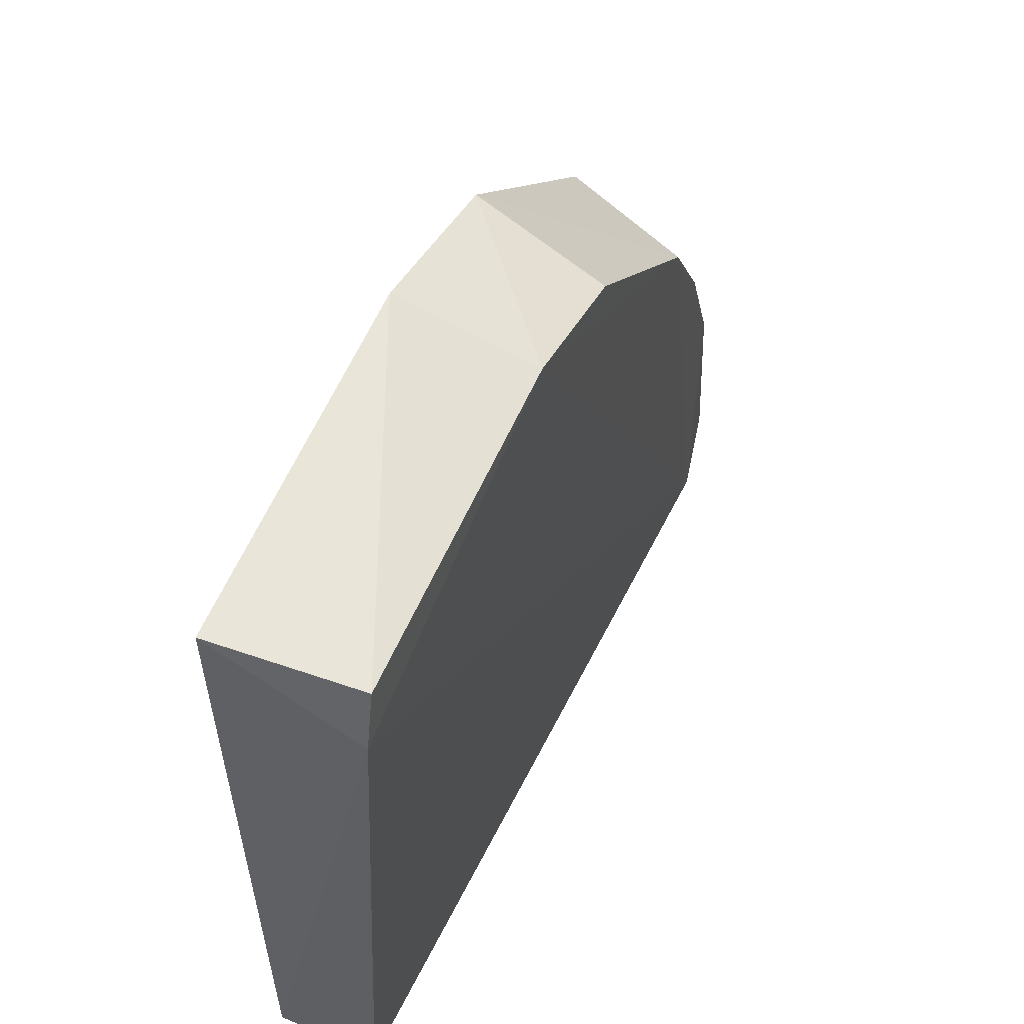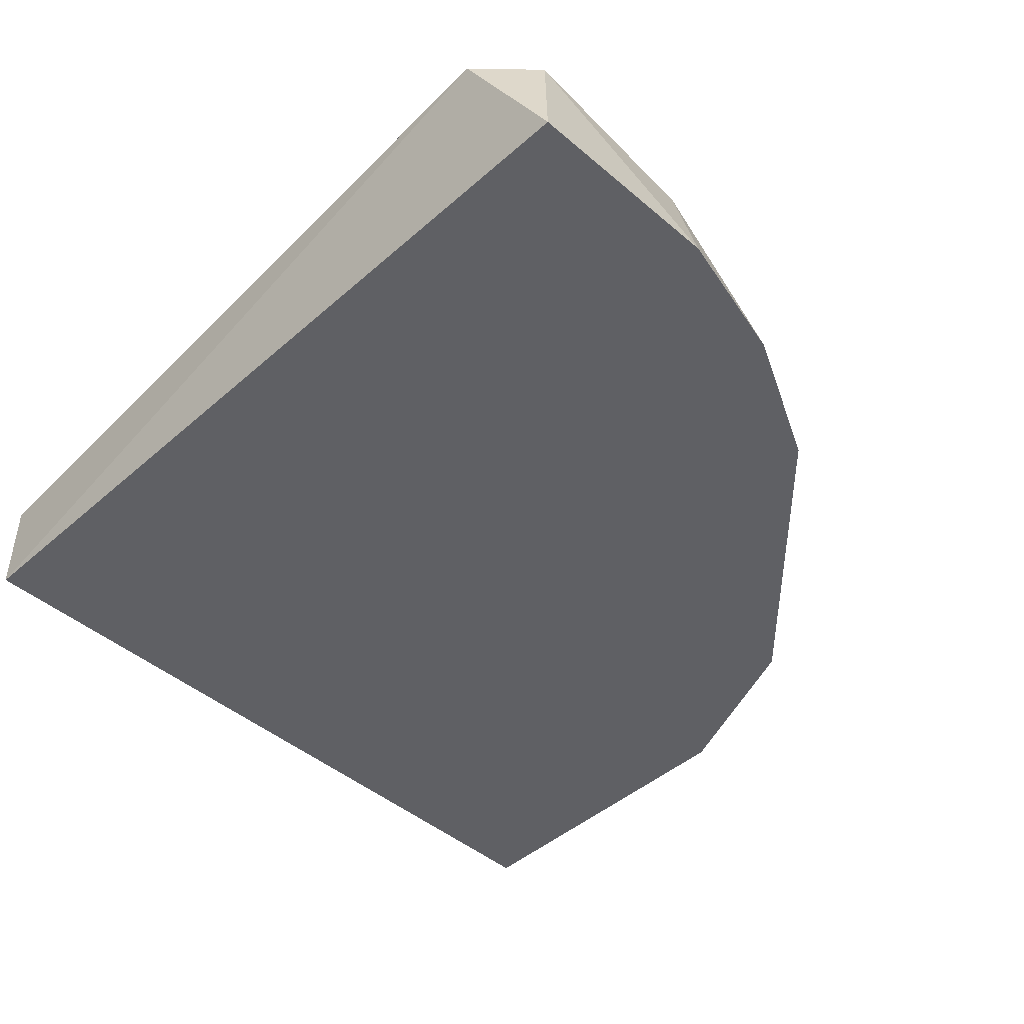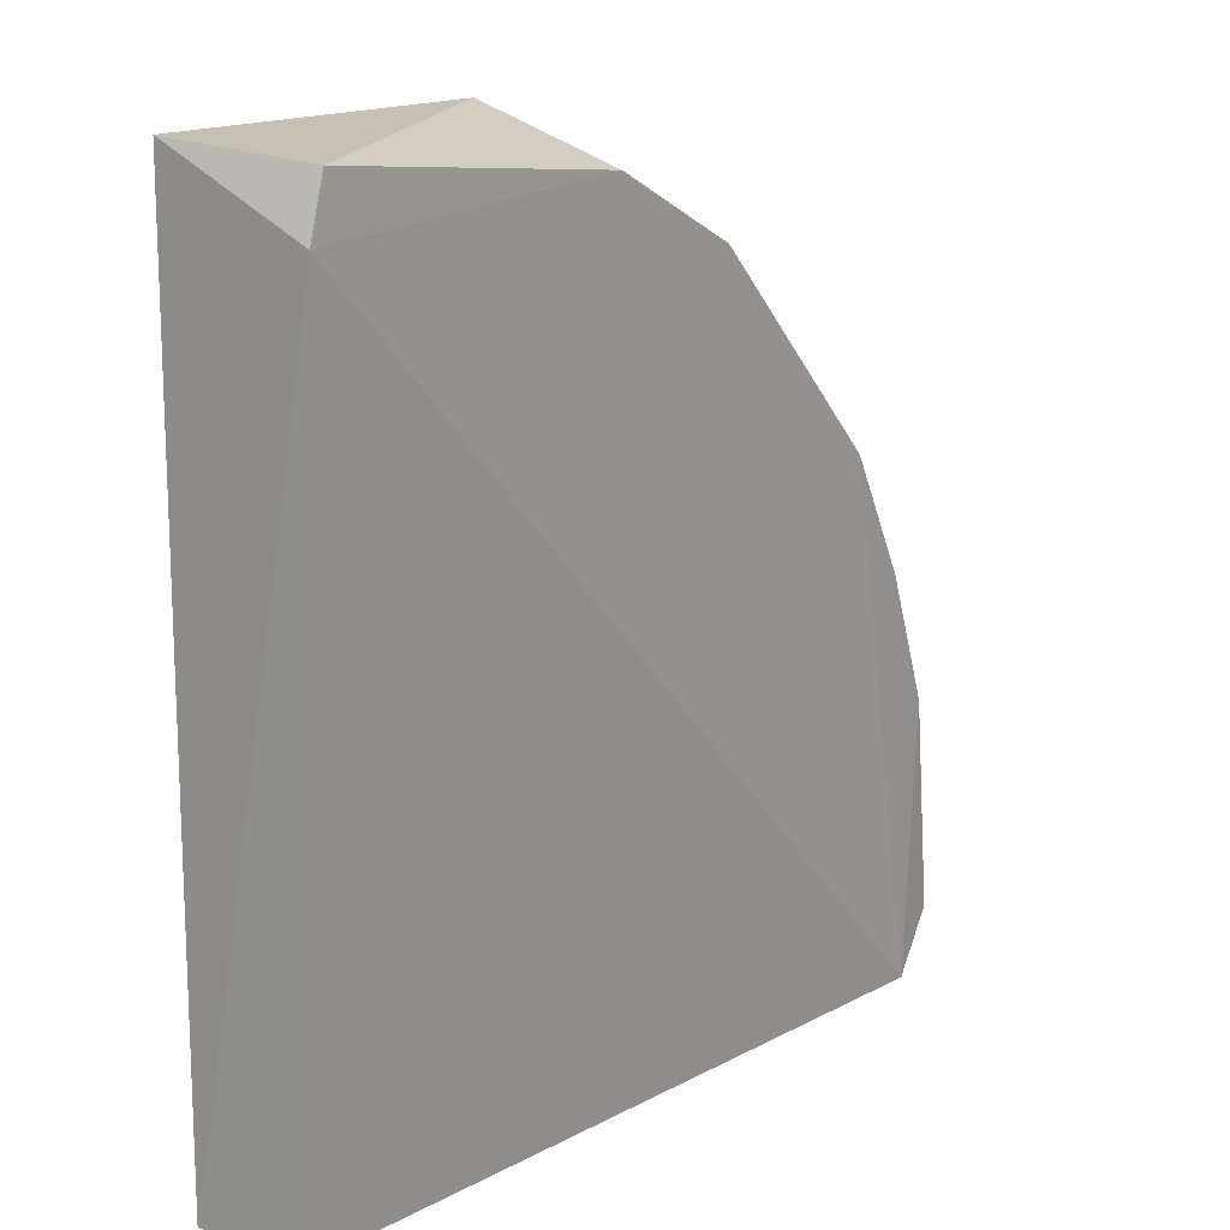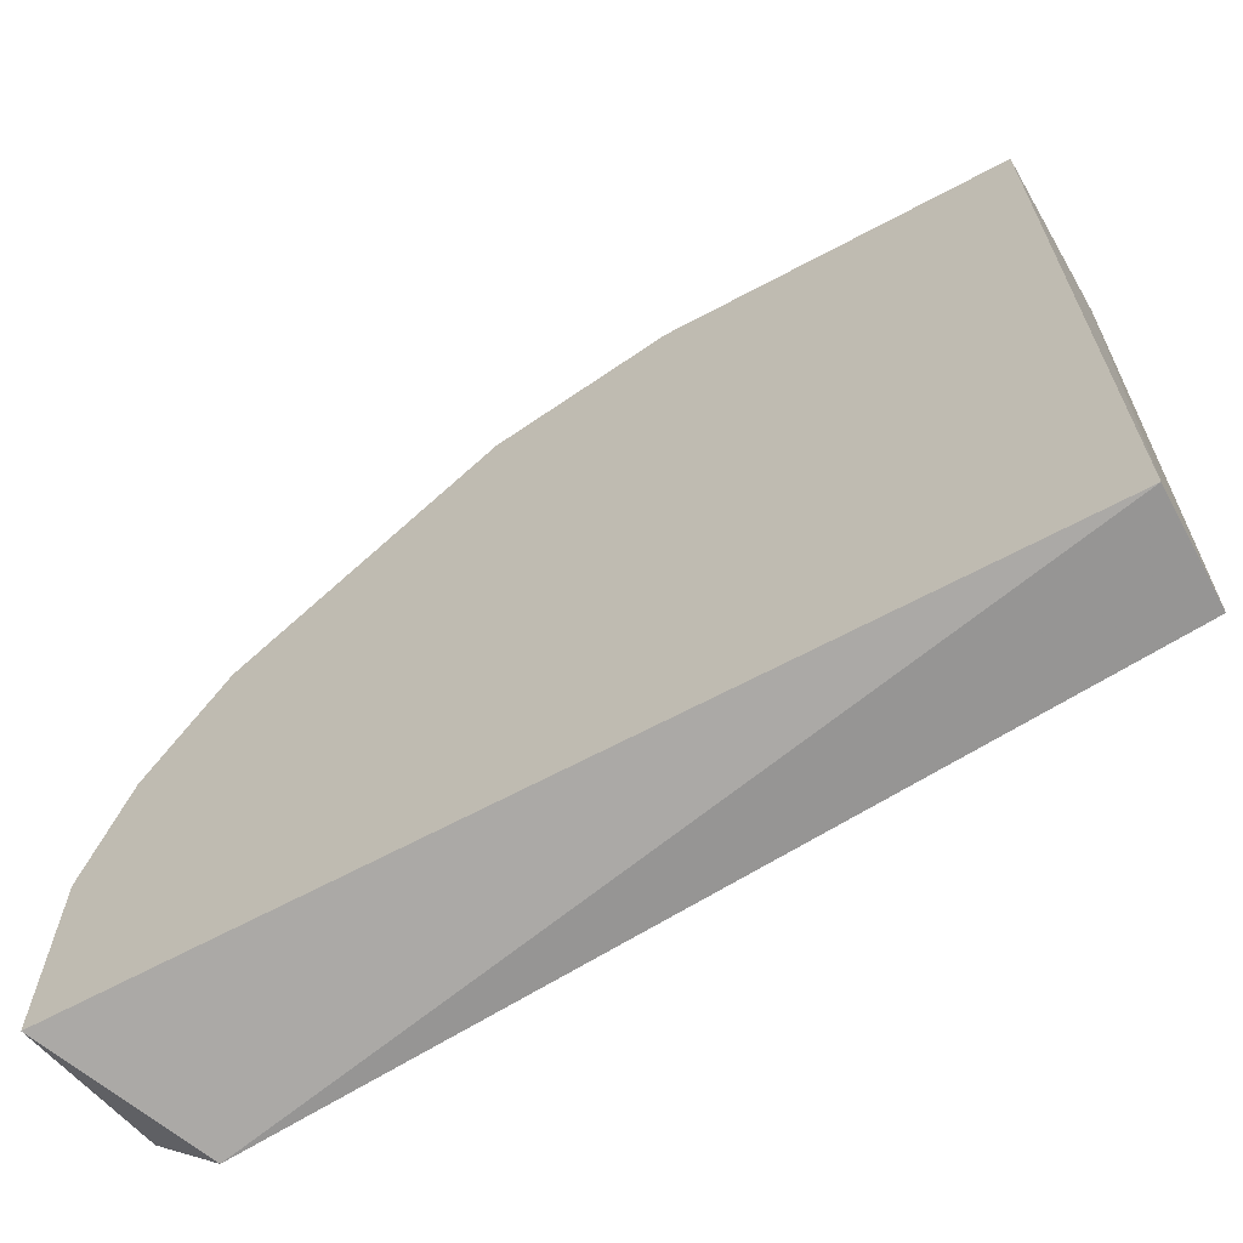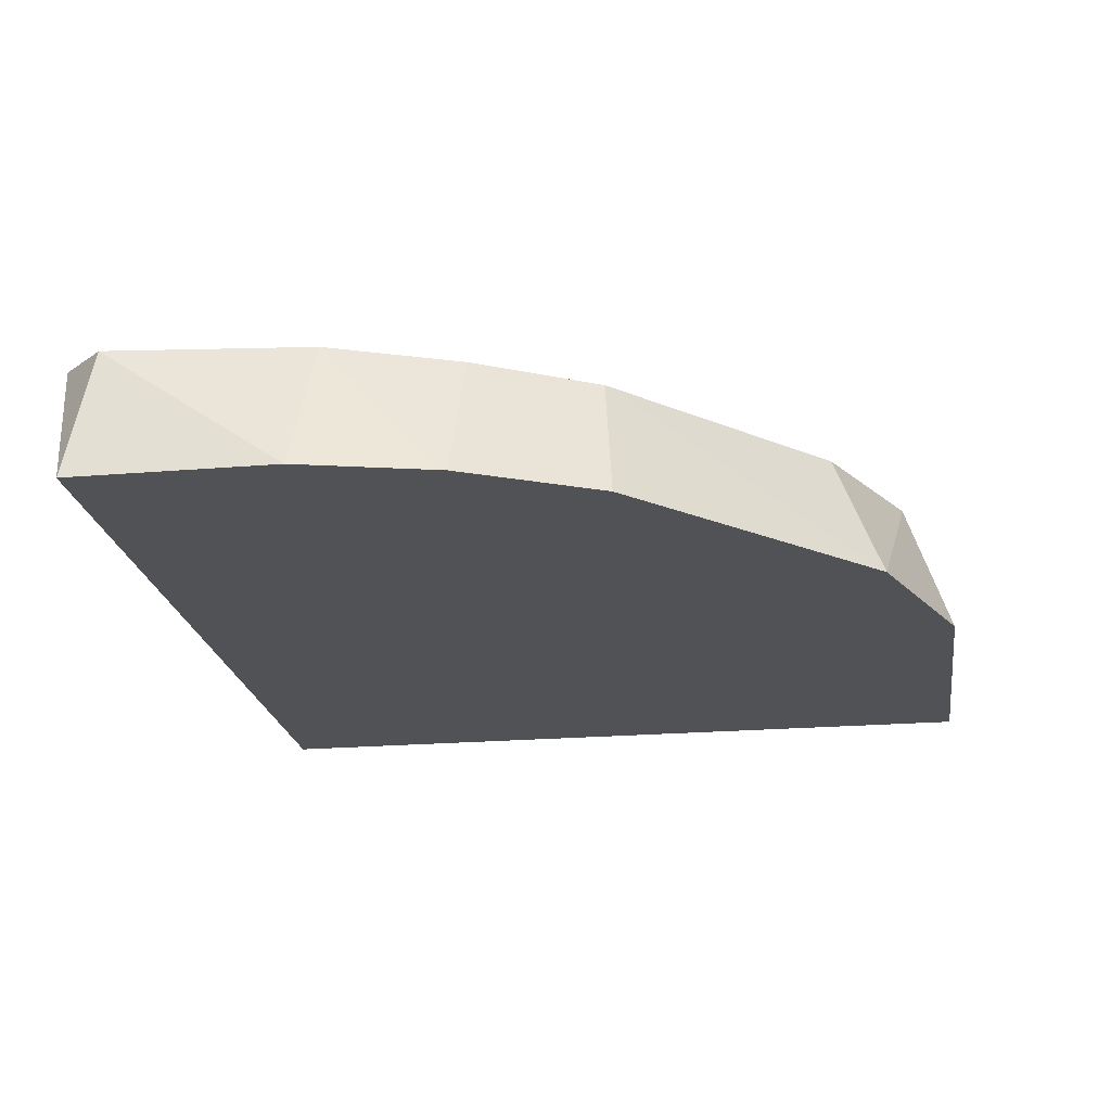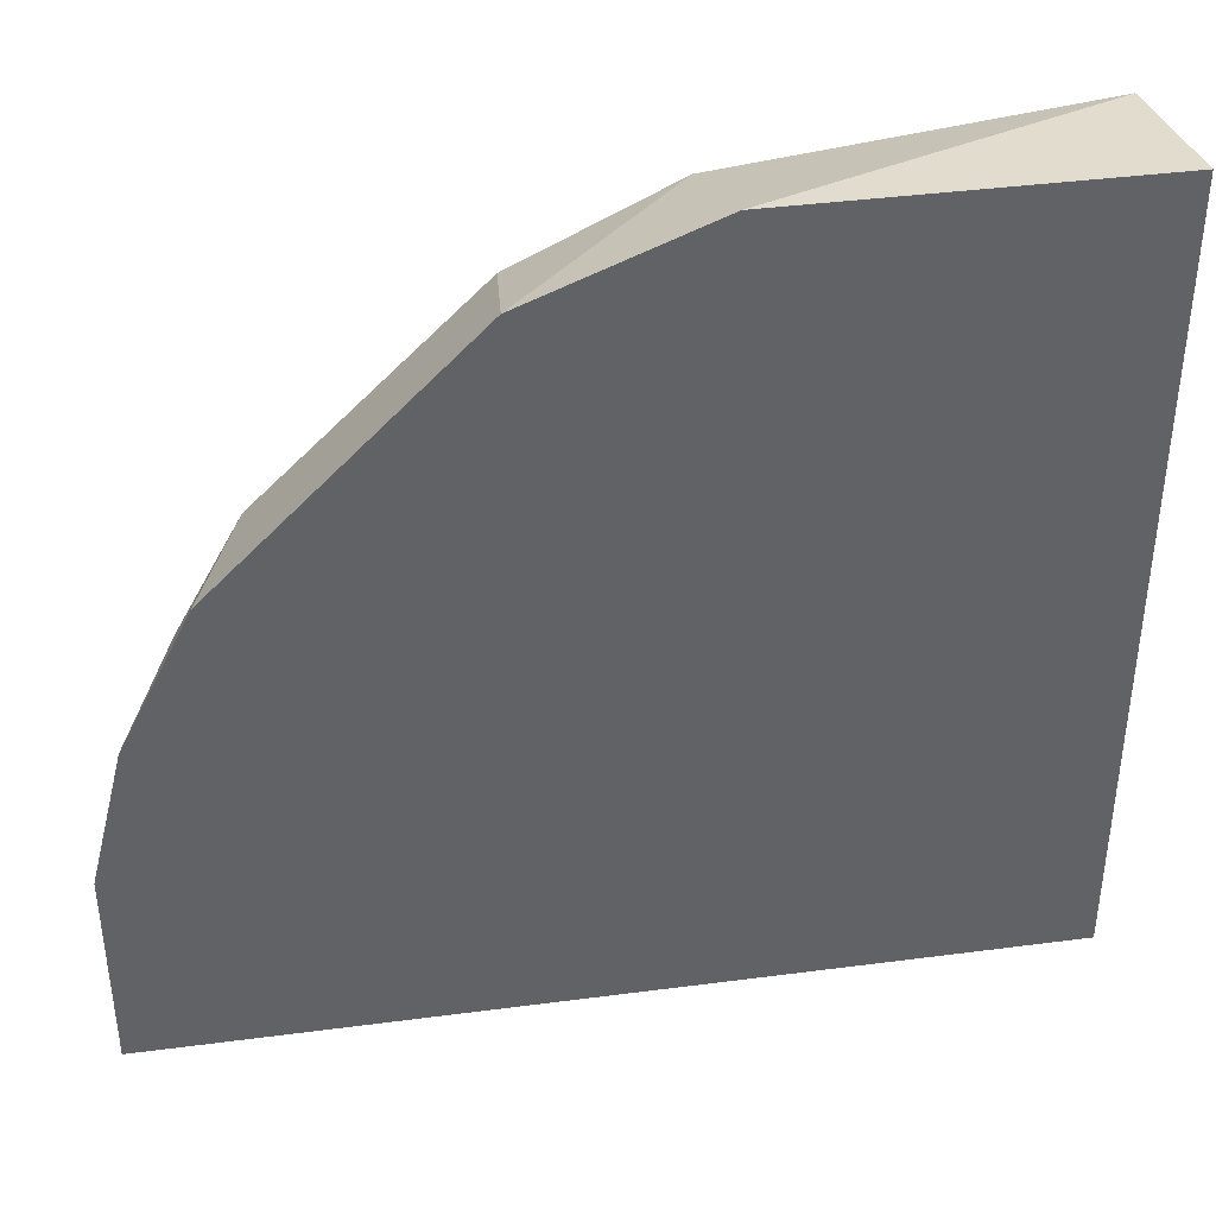
<metadata>
{"format":"obj","ext":"obj","renderer":"f3d","projection":"perspective","resolution":1024,"background":"white","views":[{"elev":58.0,"azim":113.0,"up":"+Z"},{"elev":-45.1,"azim":-134.6,"up":"+Y"},{"elev":15.0,"azim":125.2,"up":"+Z"},{"elev":-66.2,"azim":28.2,"up":"+Z"},{"elev":-21.3,"azim":-81.5,"up":"+Y"},{"elev":39.8,"azim":-9.2,"up":"+Z"}]}
</metadata>
<code>
v -0.2438 -0.2218 0.201
v -0.3608 -0.2635 -0.0197
v -0.3608 -0.2635 0.04799
v -0.07892 -0.2635 0.2396
v -0.07892 -0.2297 -0.0197
v -0.3351 -0.2167 -0.02957
v -0.07892 -0.2635 -0.0197
v -0.07718 -0.2182 0.2183
v -0.248 -0.2635 0.217
v -0.3332 -0.2213 0.09518
v -0.195 -0.2211 0.2242
v -0.3269 -0.2635 0.1381
v -0.3534 -0.2196 -0.01295
v -0.1917 -0.2635 0.2396
v -0.08356 -0.2192 0.2353
v -0.312 -0.2216 0.1342
v -0.3481 -0.2205 0.05357
v -0.3495 -0.2635 0.09307
f 10 17 18
f 3 2 4
f 4 2 7
f 2 6 7
f 6 5 7
f 5 6 8
f 4 7 8
f 7 5 8
f 3 4 9
f 8 6 11
f 1 9 11
f 3 9 12
f 2 3 13
f 6 2 13
f 9 4 14
f 11 9 14
f 11 14 15
f 4 8 15
f 8 11 15
f 14 4 15
f 9 1 16
f 1 11 16
f 11 6 16
f 12 9 16
f 10 12 16
f 13 3 17
f 6 13 17
f 16 6 17
f 10 16 17
f 3 12 18
f 12 10 18
f 17 3 18

</code>
